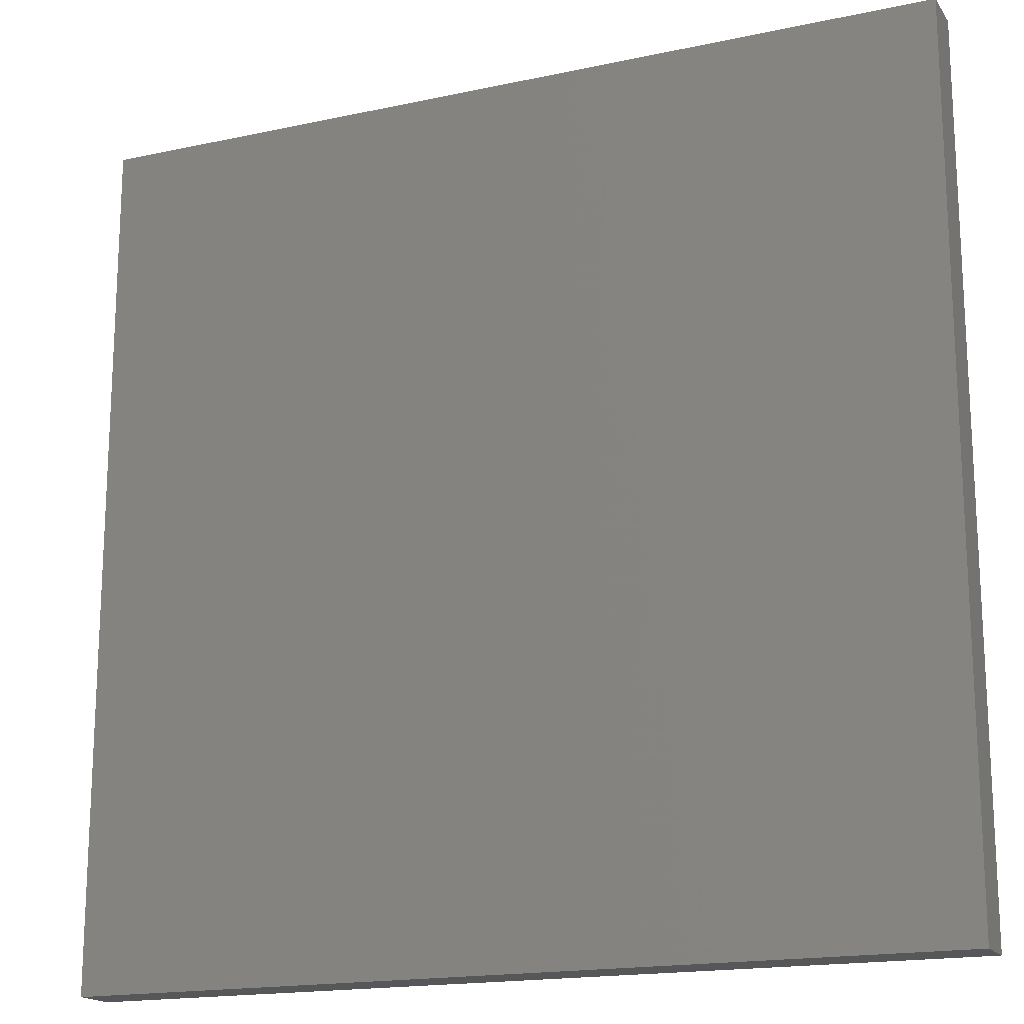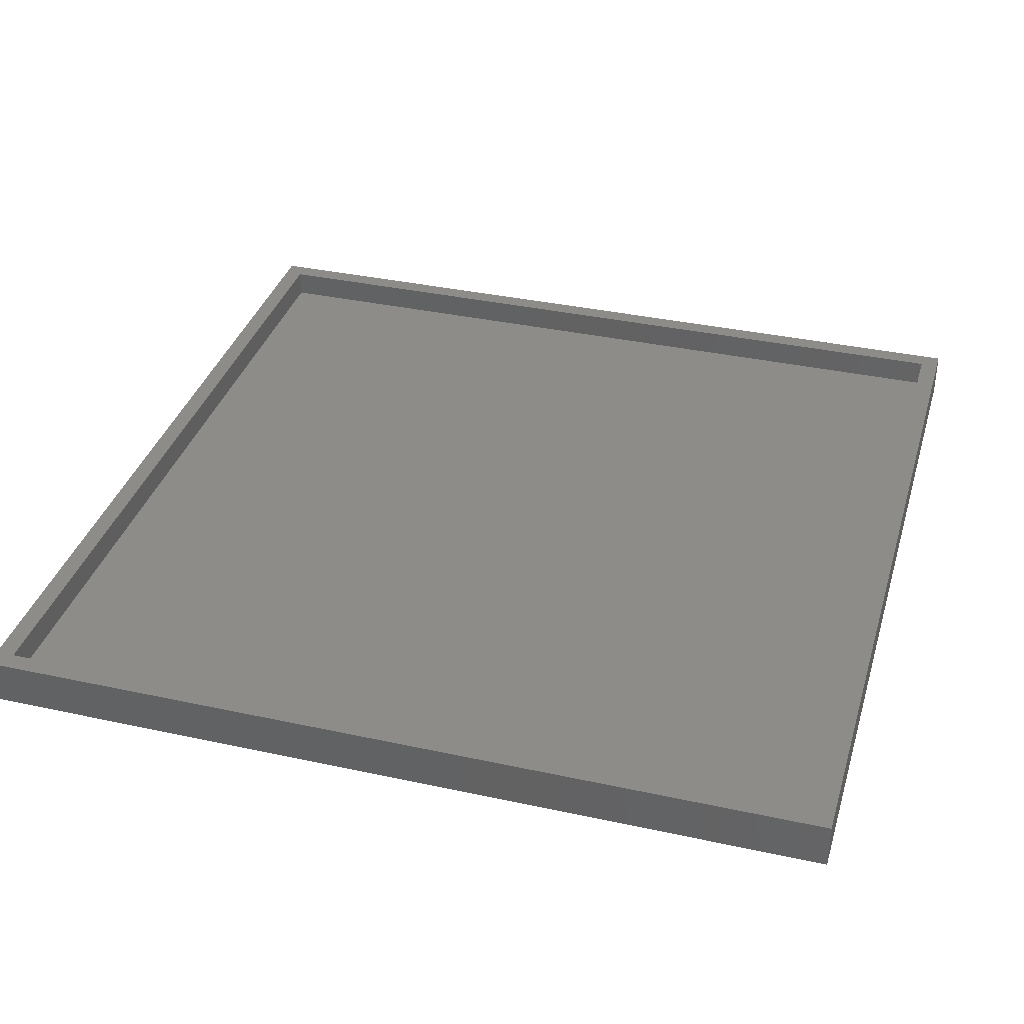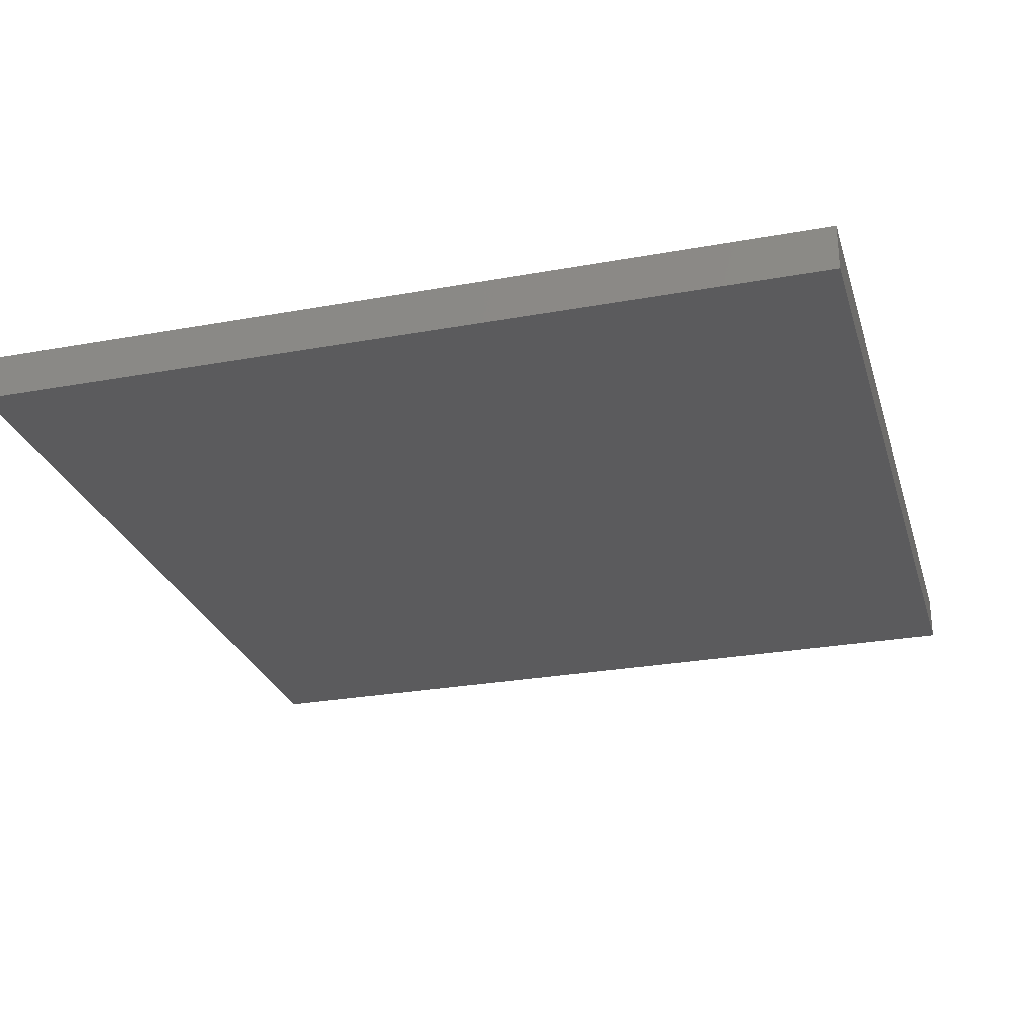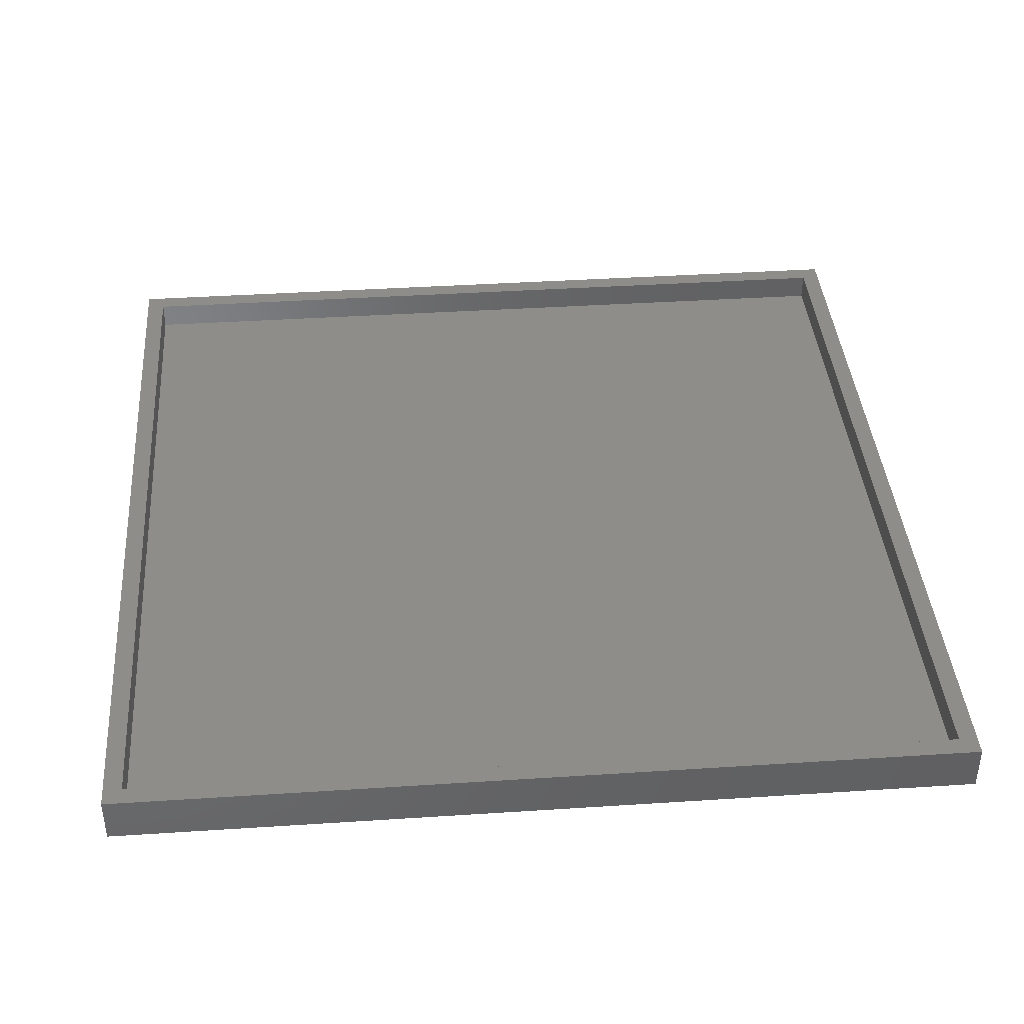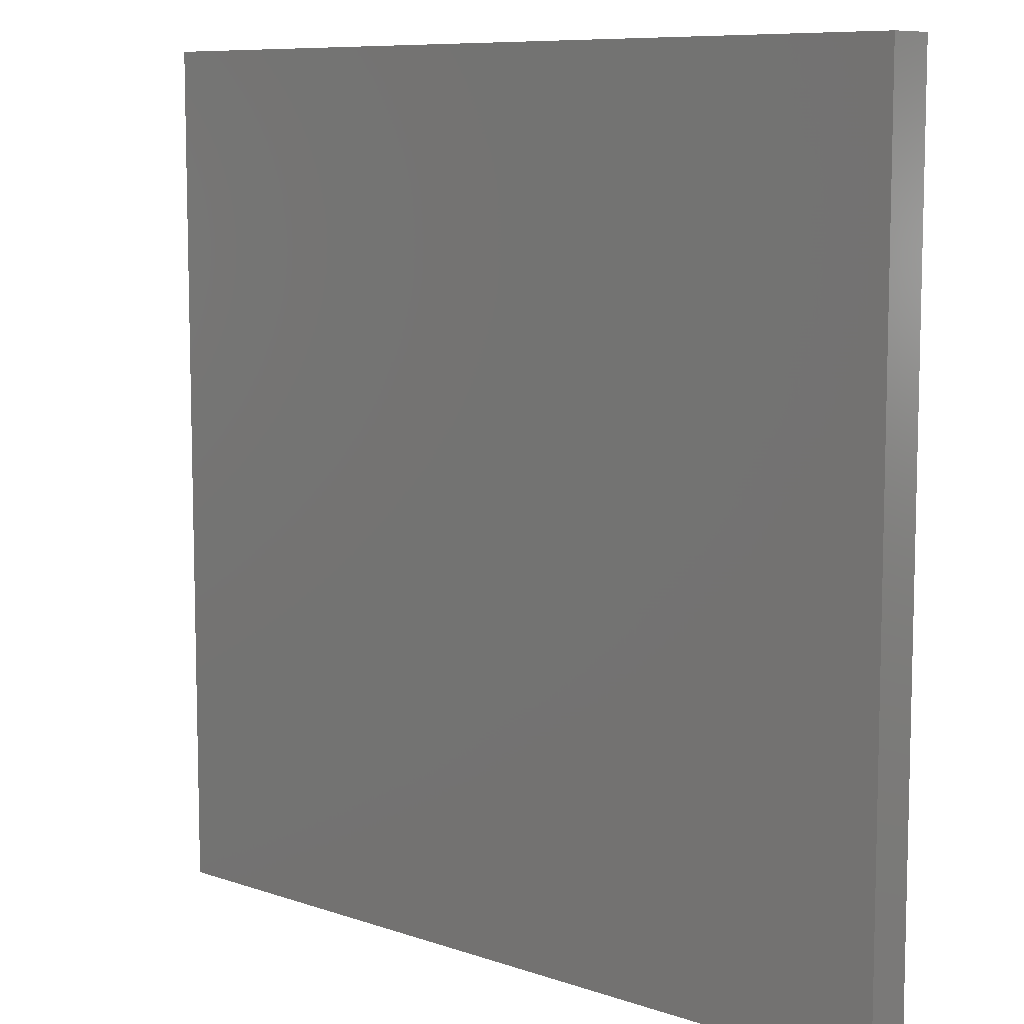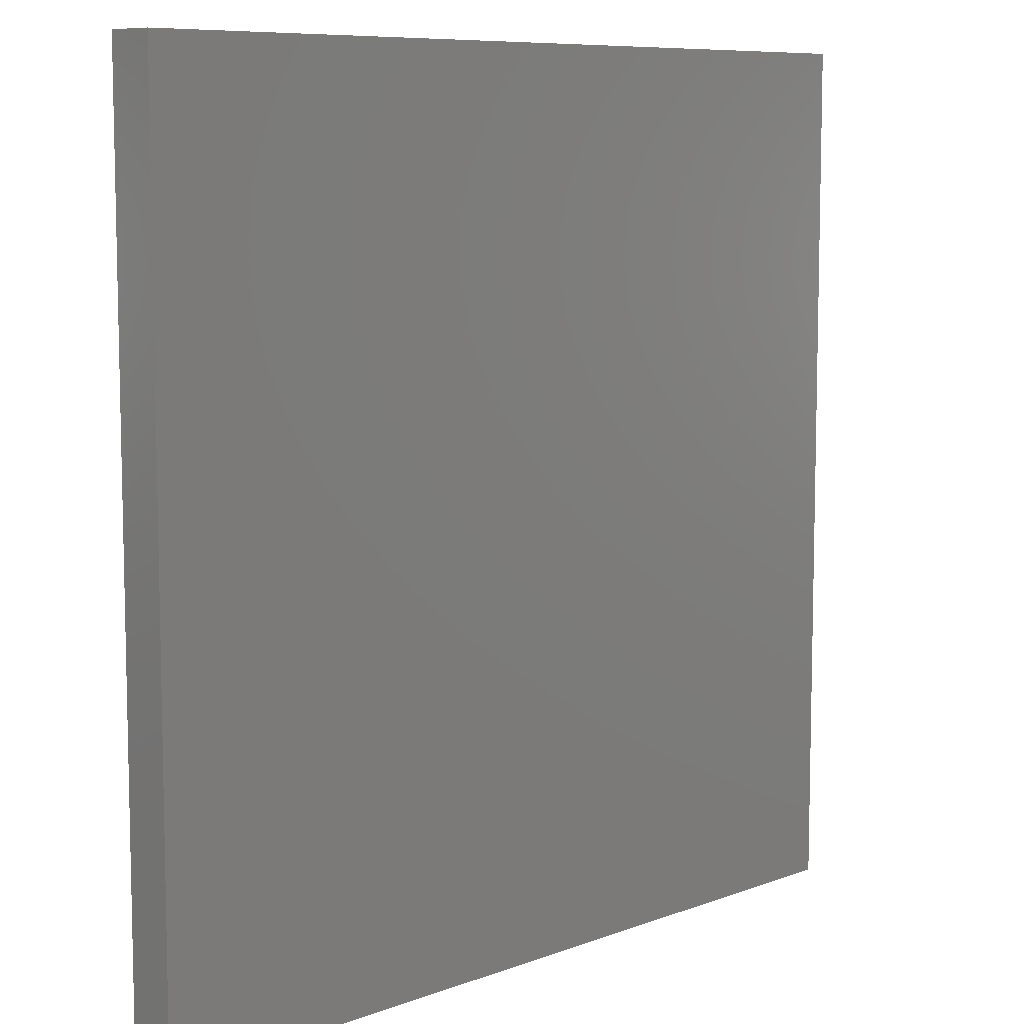
<metadata>
{"format":"stl","ext":"stl","renderer":"f3d","projection":"perspective","resolution":1024,"background":"white","views":[{"elev":-17.4,"azim":-156.7,"up":"+Y"},{"elev":35.8,"azim":16.0,"up":"+Z"},{"elev":-27.0,"azim":105.8,"up":"+Z"},{"elev":40.1,"azim":-4.6,"up":"+Z"},{"elev":8.7,"azim":-137.4,"up":"+Y"},{"elev":8.4,"azim":134.4,"up":"+Y"}]}
</metadata>
<code>
# stl→obj: 16 verts, 28 faces
v -92.5 -92.5 -5
v -92.5 92.5 5
v -92.5 92.5 -5
v -92.5 -92.5 5
v 92.5 92.5 5
v 88.5 88.5 5
v 92.5 -92.5 5
v -88.5 88.5 5
v -88.5 -88.5 5
v 88.5 -88.5 5
v 92.5 92.5 -5
v 92.5 -92.5 -5
v -88.5 88.5 -1
v -88.5 -88.5 -1
v 88.5 -88.5 -1
v 88.5 88.5 -1
f 1 2 3
f 2 1 4
f 5 6 7
f 5 8 6
f 8 2 9
f 2 8 5
f 10 7 6
f 9 7 10
f 9 4 7
f 4 9 2
f 7 11 5
f 11 7 12
f 1 11 12
f 11 1 3
f 1 7 4
f 7 1 12
f 11 2 5
f 2 11 3
f 9 13 8
f 13 9 14
f 15 6 16
f 6 15 10
f 13 15 16
f 15 13 14
f 15 9 10
f 9 15 14
f 13 6 8
f 6 13 16

</code>
